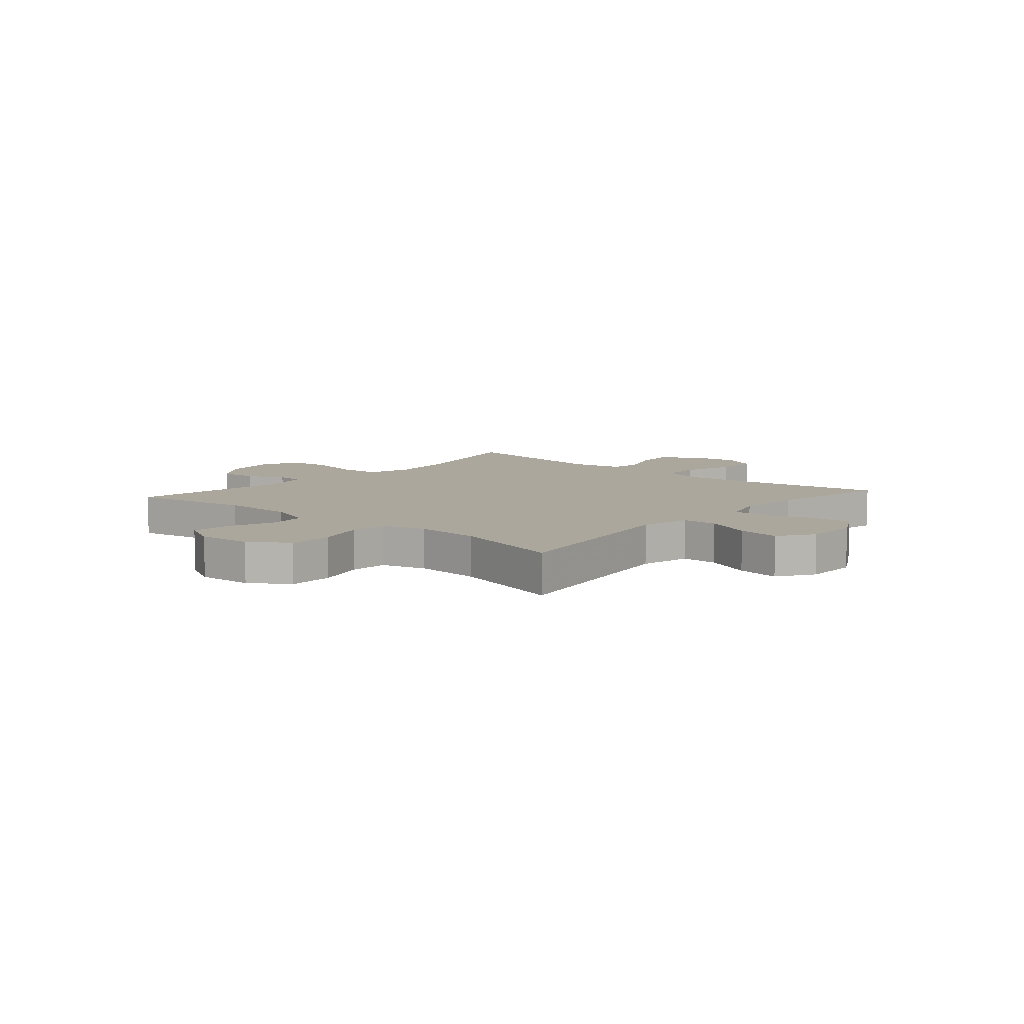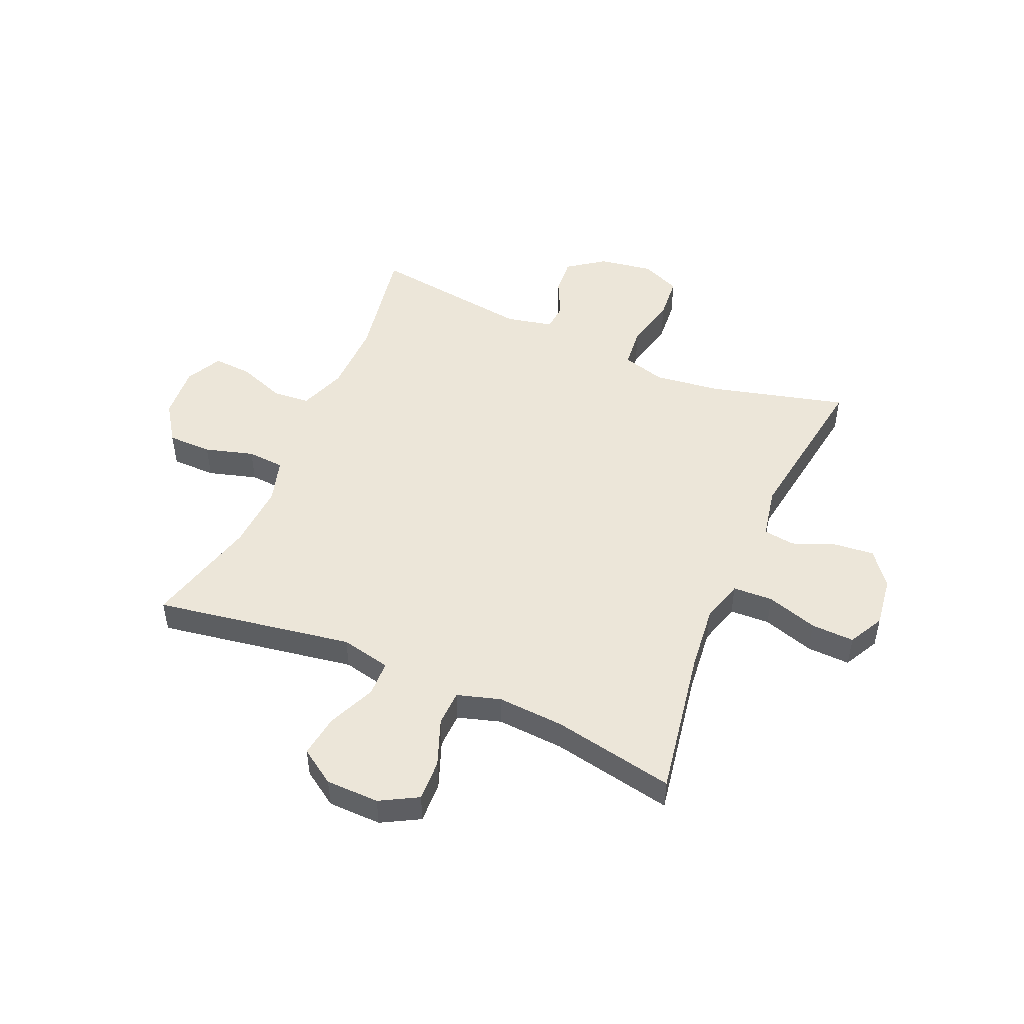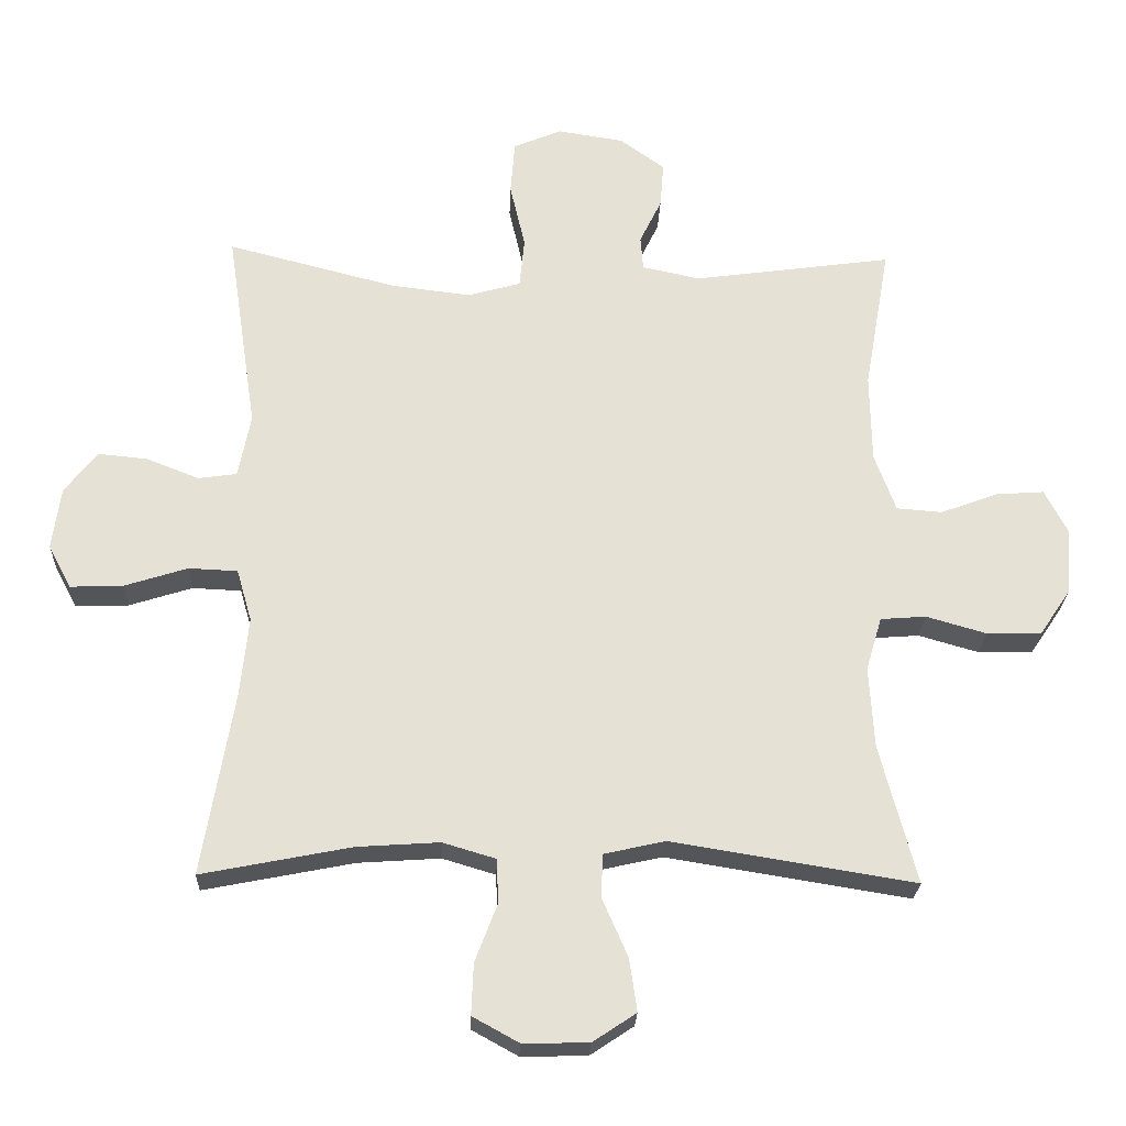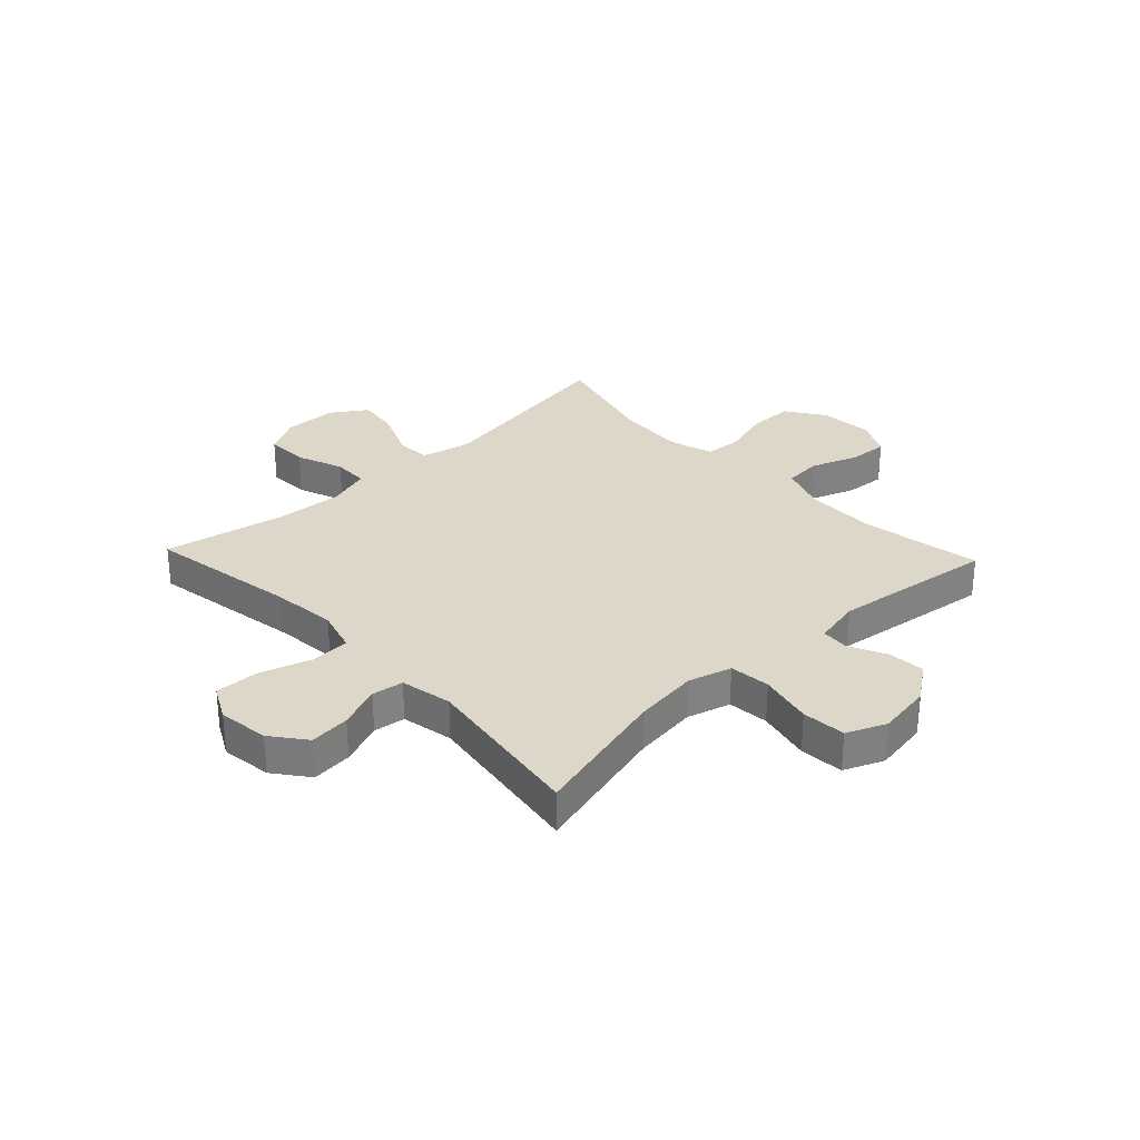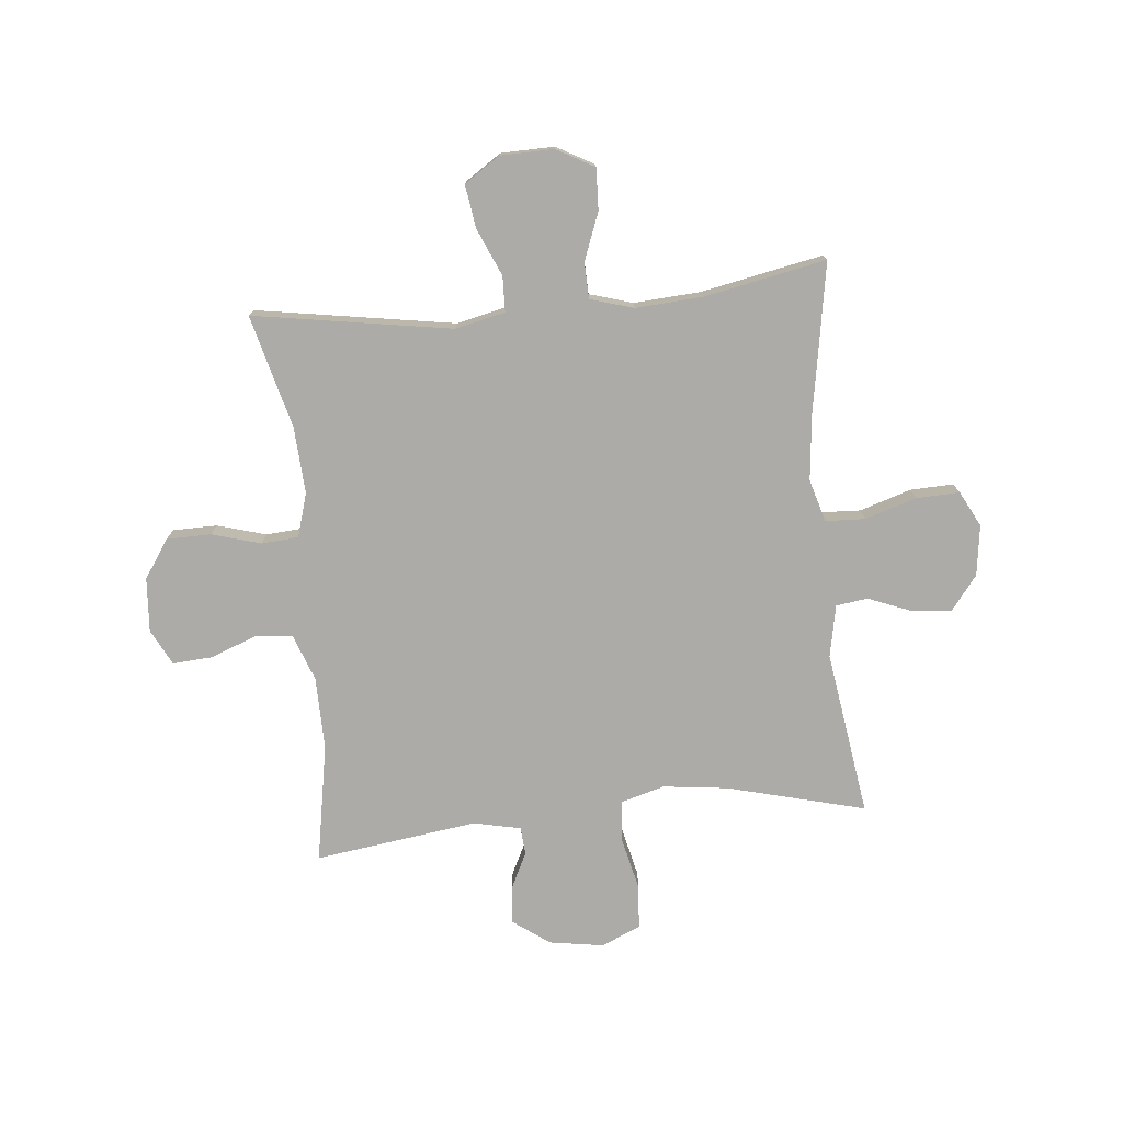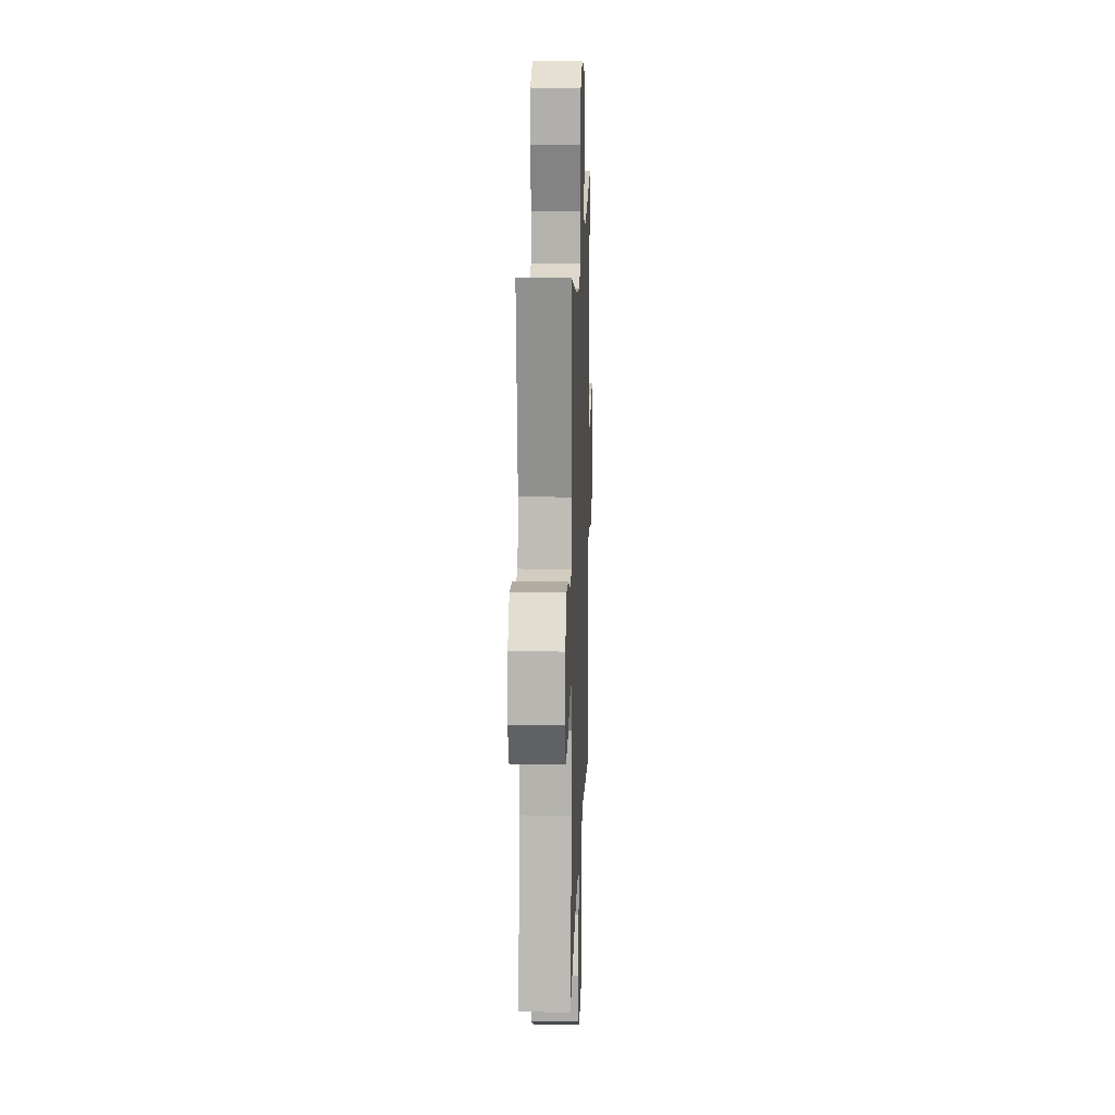
<metadata>
{"format":"obj","ext":"obj","renderer":"f3d","projection":"perspective","resolution":1024,"background":"white","views":[{"elev":8.3,"azim":131.1,"up":"+Y"},{"elev":49.1,"azim":-156.7,"up":"+Y"},{"elev":-24.6,"azim":-2.2,"up":"+Z"},{"elev":30.3,"azim":-43.4,"up":"+Y"},{"elev":-76.2,"azim":-174.5,"up":"+Y"},{"elev":15.7,"azim":-88.0,"up":"+Z"}]}
</metadata>
<code>
v 0.5 0.07 0.5
v 0.463 0.07 0.289
v 0.465 0.07 0.16
v 0.496 0.07 0.076
v 0.562 0.07 0.071
v 0.645 0.07 0.102
v 0.715 0.07 0.107
v 0.748 0.07 0.043
v 0.741 0.07 -0.053
v 0.695 0.07 -0.121
v 0.616 0.07 -0.122
v 0.529 0.07 -0.097
v 0.463 0.07 -0.102
v 0.44 0.07 -0.18
v 0.447 0.07 -0.298
v 0.5 0.07 -0.5
v 0.148 0.07 -0.443
v 0.059 0.07 -0.463
v 0.057 0.07 -0.526
v 0.094 0.07 -0.611
v 0.105 0.07 -0.687
v 0.042 0.07 -0.729
v -0.053 0.07 -0.731
v -0.12 0.07 -0.694
v -0.117 0.07 -0.62
v -0.085 0.07 -0.536
v -0.087 0.07 -0.472
v -0.164 0.07 -0.449
v -0.283 0.07 -0.457
v -0.5 0.07 -0.5
v -0.455 0.07 -0.234
v -0.443 0.07 -0.118
v -0.465 0.07 -0.042
v -0.536 0.07 -0.039
v -0.627 0.07 -0.068
v -0.704 0.07 -0.071
v -0.737 0.07 -0.008
v -0.725 0.07 0.082
v -0.678 0.07 0.143
v -0.606 0.07 0.136
v -0.53 0.07 0.106
v -0.474 0.07 0.114
v -0.456 0.07 0.206
v -0.5 0.07 0.5
v -0.254 0.07 0.437
v -0.139 0.07 0.423
v -0.062 0.07 0.445
v -0.055 0.07 0.518
v -0.077 0.07 0.613
v -0.071 0.07 0.691
v -0.001 0.07 0.721
v 0.095 0.07 0.706
v 0.16 0.07 0.659
v 0.155 0.07 0.593
v 0.123 0.07 0.527
v 0.127 0.07 0.478
v 0.211 0.07 0.46
v 0.5 0 0.5
v 0.463 0 0.289
v 0.465 0 0.16
v 0.496 0 0.076
v 0.562 0 0.071
v 0.645 0 0.102
v 0.715 0 0.107
v 0.748 0 0.043
v 0.741 0 -0.053
v 0.695 0 -0.121
v 0.616 0 -0.122
v 0.529 0 -0.097
v 0.463 0 -0.102
v 0.44 0 -0.18
v 0.447 0 -0.298
v 0.5 0 -0.5
v 0.148 0 -0.443
v 0.059 0 -0.463
v 0.057 0 -0.526
v 0.094 0 -0.611
v 0.105 0 -0.687
v 0.042 0 -0.729
v -0.053 0 -0.731
v -0.12 0 -0.694
v -0.117 0 -0.62
v -0.085 0 -0.536
v -0.087 0 -0.472
v -0.164 0 -0.449
v -0.283 0 -0.457
v -0.5 0 -0.5
v -0.455 0 -0.234
v -0.443 0 -0.118
v -0.465 0 -0.042
v -0.536 0 -0.039
v -0.627 0 -0.068
v -0.704 0 -0.071
v -0.737 0 -0.008
v -0.725 0 0.082
v -0.678 0 0.143
v -0.606 0 0.136
v -0.53 0 0.106
v -0.474 0 0.114
v -0.456 0 0.206
v -0.5 0 0.5
v -0.254 0 0.437
v -0.139 0 0.423
v -0.062 0 0.445
v -0.055 0 0.518
v -0.077 0 0.613
v -0.071 0 0.691
v -0.001 0 0.721
v 0.095 0 0.706
v 0.16 0 0.659
v 0.155 0 0.593
v 0.123 0 0.527
v 0.127 0 0.478
v 0.211 0 0.46
f 52 53 54 55
f 52 55 56
f 51 52 56
f 48 49 50 51
f 47 48 51 56
f 46 47 56 57
f 43 44 45
f 42 43 45 46
f 38 39 40 41
f 36 37 38 41
f 34 35 36 41
f 33 34 41 42
f 32 33 42 46
f 29 30 31
f 28 29 31 32
f 27 28 32 46
f 23 24 25 26
f 23 26 27
f 19 20 21 22
f 18 19 22 23
f 15 16 17
f 14 15 17 18
f 13 14 18
f 9 10 11 12
f 9 12 13
f 8 9 13
f 5 6 7 8
f 4 5 8 13
f 3 4 13 18
f 57 1 2
f 57 2 3 18
f 27 46 57
f 18 23 27 57
f 112 111 110 109
f 113 112 109
f 113 109 108
f 108 107 106 105
f 113 108 105 104
f 114 113 104 103
f 102 101 100
f 103 102 100 99
f 98 97 96 95
f 98 95 94 93
f 98 93 92 91
f 99 98 91 90
f 103 99 90 89
f 88 87 86
f 89 88 86 85
f 103 89 85 84
f 83 82 81 80
f 84 83 80
f 79 78 77 76
f 80 79 76 75
f 74 73 72
f 75 74 72 71
f 75 71 70
f 69 68 67 66
f 70 69 66
f 70 66 65
f 65 64 63 62
f 70 65 62 61
f 75 70 61 60
f 59 58 114
f 75 60 59 114
f 114 103 84
f 114 84 80 75
f 1 58 59 2
f 2 59 60 3
f 3 60 61 4
f 4 61 62 5
f 5 62 63 6
f 6 63 64 7
f 7 64 65 8
f 8 65 66 9
f 9 66 67 10
f 10 67 68 11
f 11 68 69 12
f 12 69 70 13
f 13 70 71 14
f 14 71 72 15
f 15 72 73 16
f 16 73 74 17
f 17 74 75 18
f 18 75 76 19
f 19 76 77 20
f 20 77 78 21
f 21 78 79 22
f 22 79 80 23
f 23 80 81 24
f 24 81 82 25
f 25 82 83 26
f 26 83 84 27
f 27 84 85 28
f 28 85 86 29
f 29 86 87 30
f 30 87 88 31
f 31 88 89 32
f 32 89 90 33
f 33 90 91 34
f 34 91 92 35
f 35 92 93 36
f 36 93 94 37
f 37 94 95 38
f 38 95 96 39
f 39 96 97 40
f 40 97 98 41
f 41 98 99 42
f 42 99 100 43
f 43 100 101 44
f 44 101 102 45
f 45 102 103 46
f 46 103 104 47
f 47 104 105 48
f 48 105 106 49
f 49 106 107 50
f 50 107 108 51
f 51 108 109 52
f 52 109 110 53
f 53 110 111 54
f 54 111 112 55
f 55 112 113 56
f 56 113 114 57
f 57 114 58 1

</code>
